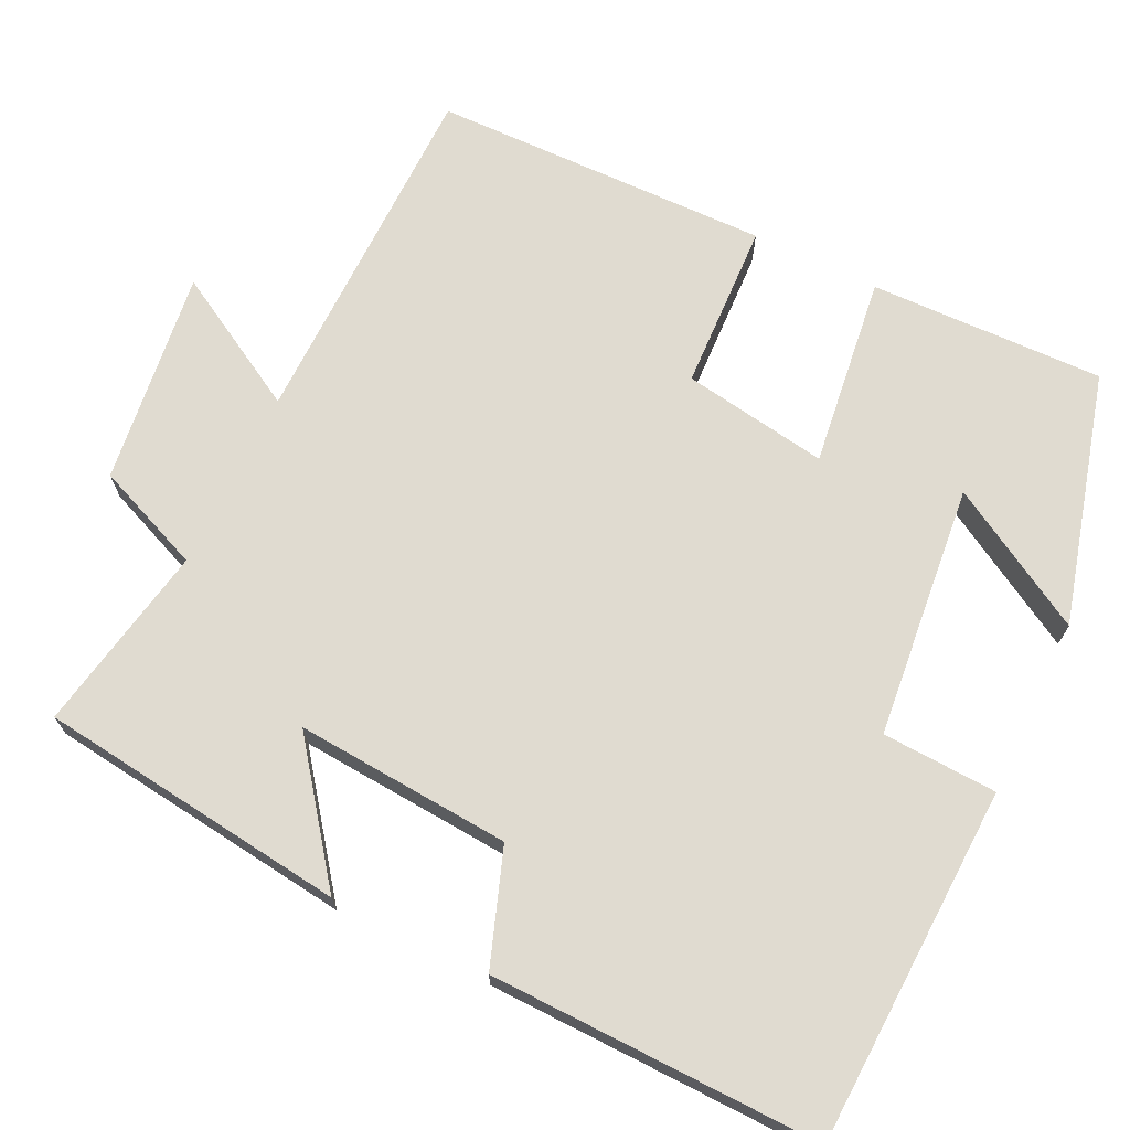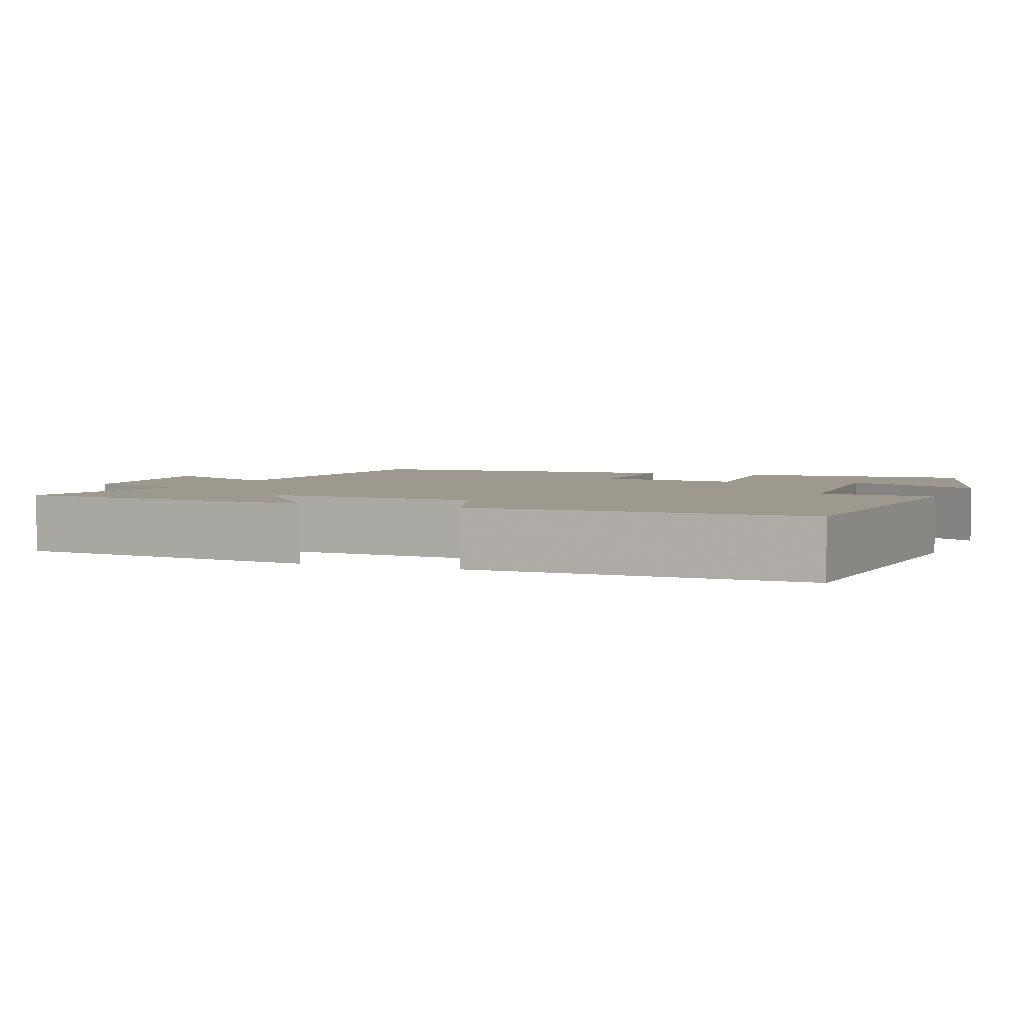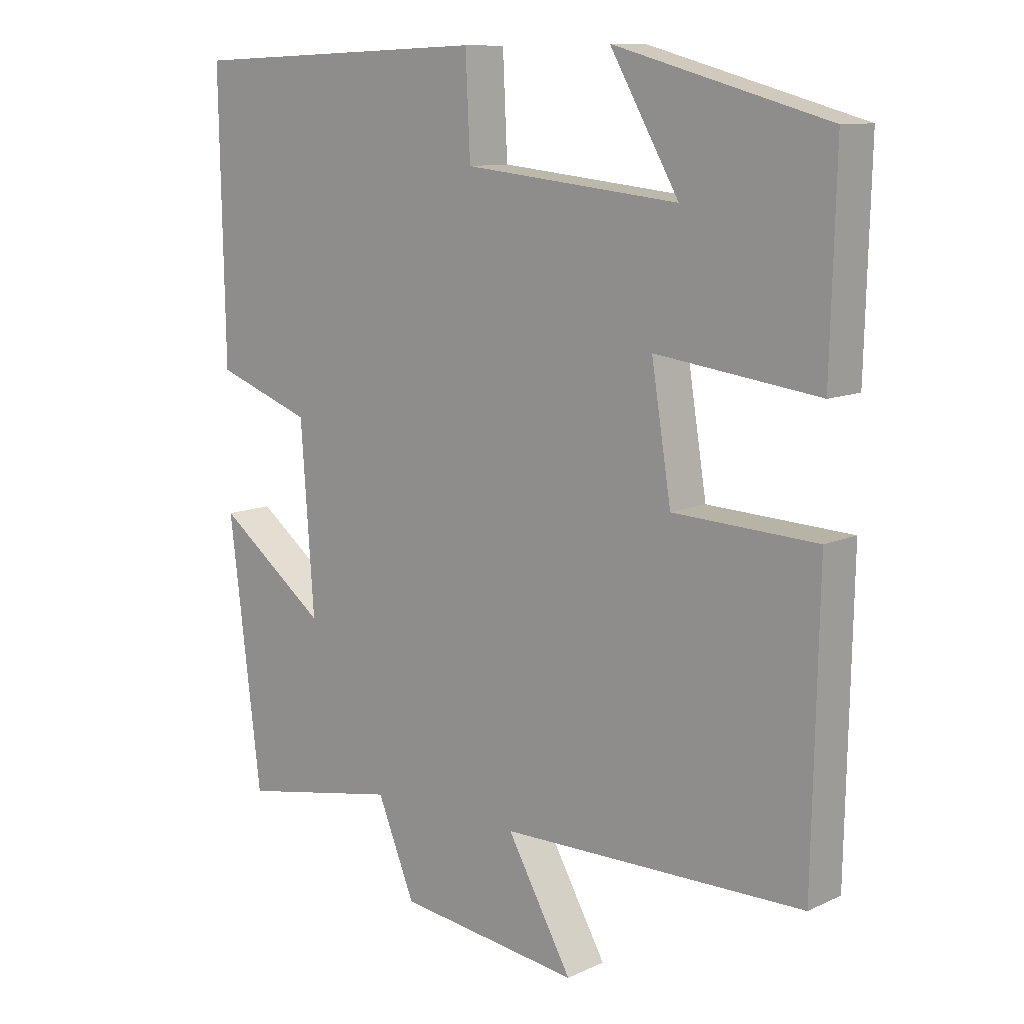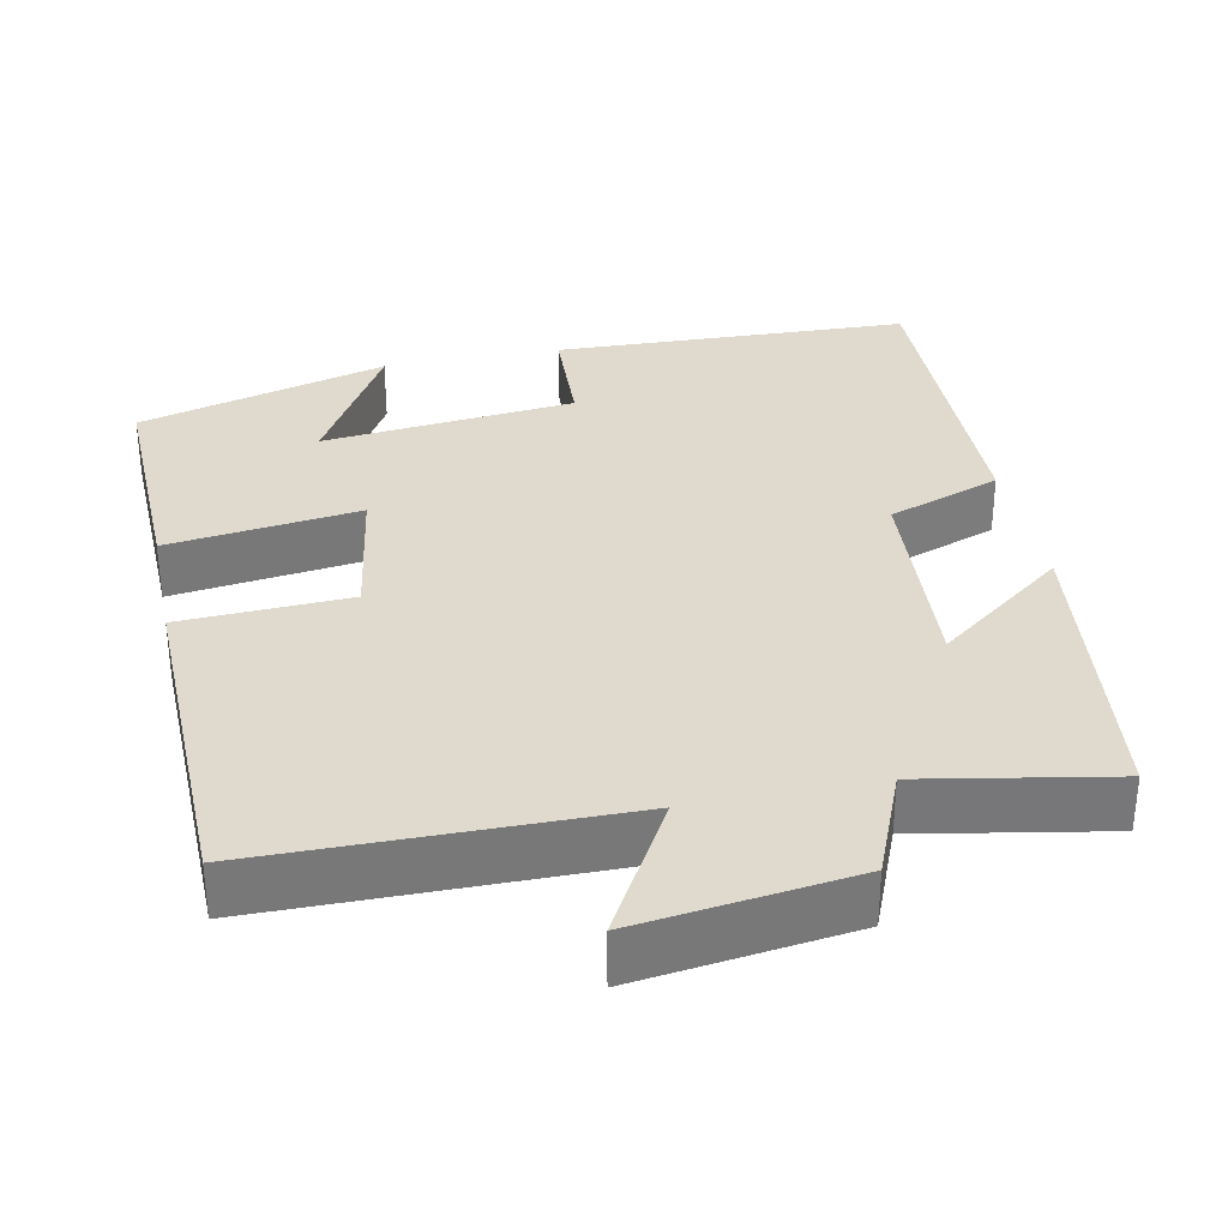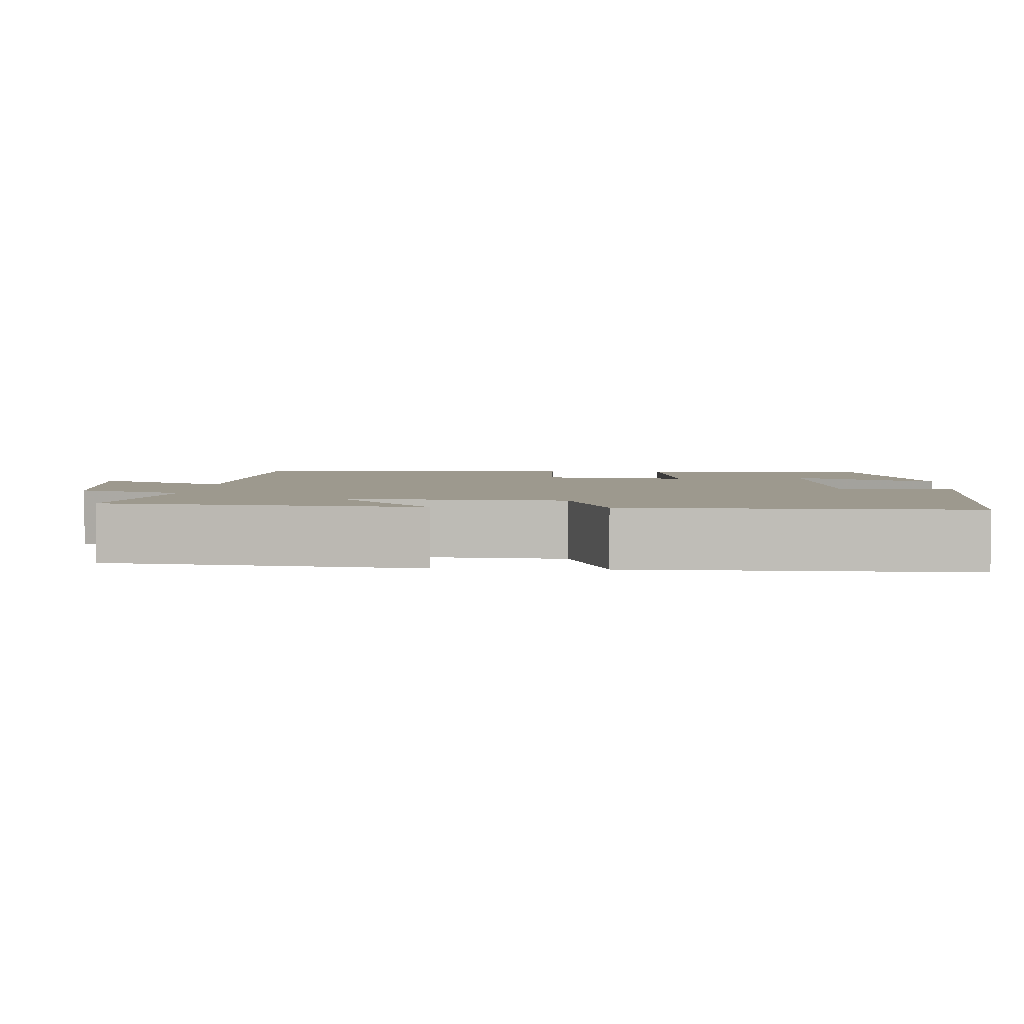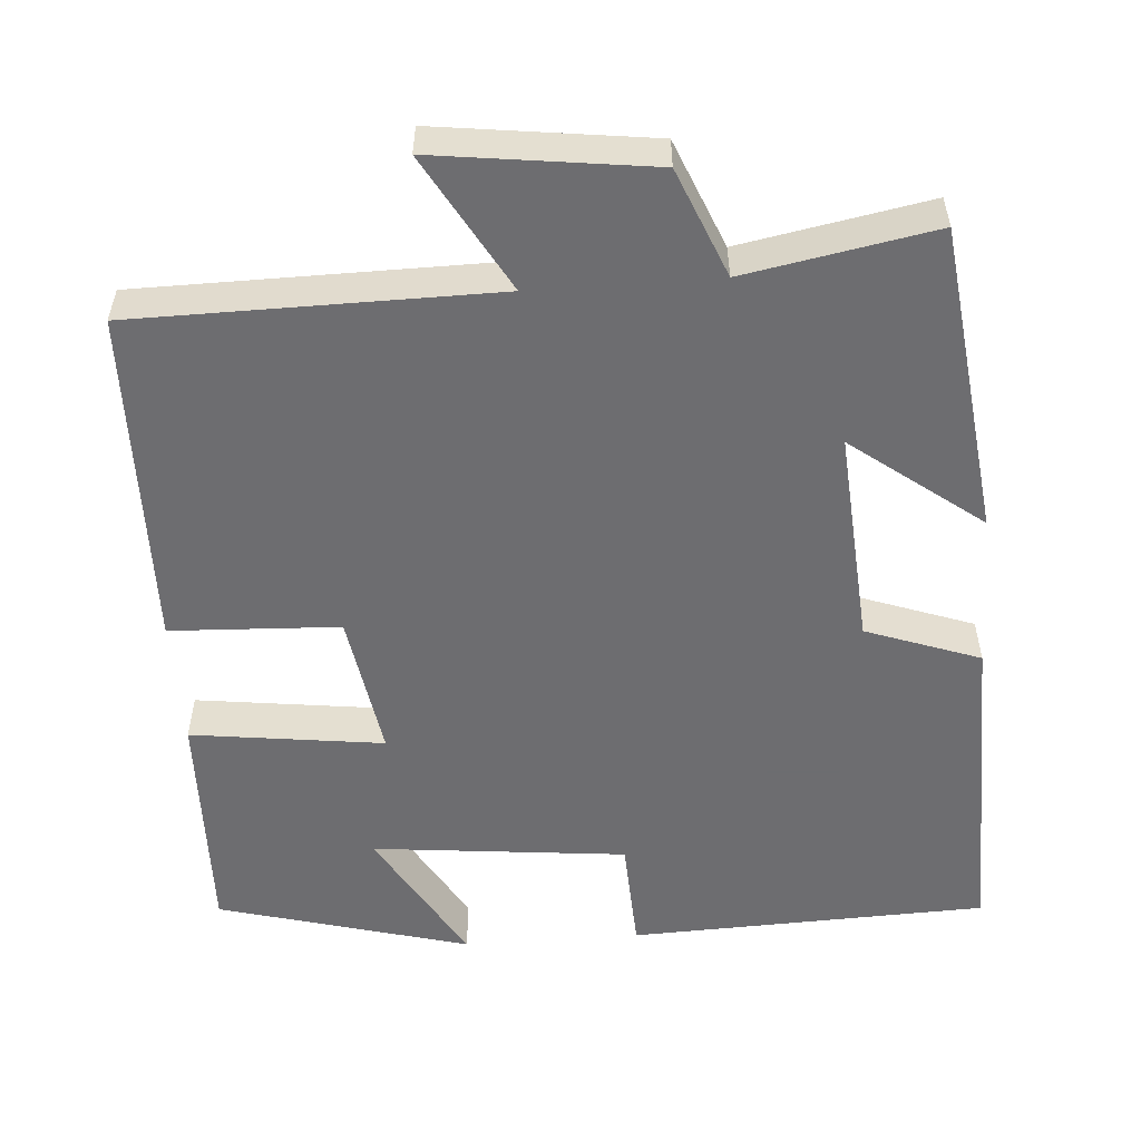
<metadata>
{"format":"obj","ext":"obj","renderer":"f3d","projection":"perspective","resolution":1024,"background":"white","views":[{"elev":69.8,"azim":-64.1,"up":"+Y"},{"elev":3.3,"azim":-67.3,"up":"+Y"},{"elev":10.6,"azim":41.4,"up":"+Z"},{"elev":32.9,"azim":168.4,"up":"+Y"},{"elev":3.4,"azim":-86.0,"up":"+Y"},{"elev":-54.1,"azim":-175.8,"up":"+Y"}]}
</metadata>
<code>
v -0.508 0.07 0.483
v -0.046 0.07 0.5
v -0.039 0.07 0.352
v 0.289 0.07 0.318
v 0.184 0.07 0.5
v 0.508 0.07 0.411
v 0.5 0.07 0.108
v 0.252 0.07 0.14
v 0.282 0.07 -0.048
v 0.5 0.07 -0.058
v 0.491 0.07 -0.496
v 0.028 0.07 -0.5
v 0.127 0.07 -0.675
v -0.151 0.07 -0.639
v -0.208 0.07 -0.5
v -0.451 0.07 -0.545
v -0.5 0.07 -0.146
v -0.333 0.07 -0.273
v -0.353 0.07 0.005
v -0.5 0.07 0.058
v -0.508 0 0.483
v -0.046 0 0.5
v -0.039 0 0.352
v 0.289 0 0.318
v 0.184 0 0.5
v 0.508 0 0.411
v 0.5 0 0.108
v 0.252 0 0.14
v 0.282 0 -0.048
v 0.5 0 -0.058
v 0.491 0 -0.496
v 0.028 0 -0.5
v 0.127 0 -0.675
v -0.151 0 -0.639
v -0.208 0 -0.5
v -0.451 0 -0.545
v -0.5 0 -0.146
v -0.333 0 -0.273
v -0.353 0 0.005
v -0.5 0 0.058
f 19 20 1 2
f 18 19 2 3
f 15 16 17 18
f 15 18 3 4
f 12 13 14 15
f 12 15 4
f 9 10 11 12
f 8 9 12
f 8 12 4
f 7 8 4
f 4 5 6 7
f 22 21 40 39
f 23 22 39 38
f 38 37 36 35
f 24 23 38 35
f 35 34 33 32
f 24 35 32
f 32 31 30 29
f 32 29 28
f 24 32 28
f 24 28 27
f 27 26 25 24
f 1 21 22 2
f 2 22 23 3
f 3 23 24 4
f 4 24 25 5
f 5 25 26 6
f 6 26 27 7
f 7 27 28 8
f 8 28 29 9
f 9 29 30 10
f 10 30 31 11
f 11 31 32 12
f 12 32 33 13
f 13 33 34 14
f 14 34 35 15
f 15 35 36 16
f 16 36 37 17
f 17 37 38 18
f 18 38 39 19
f 19 39 40 20
f 20 40 21 1

</code>
